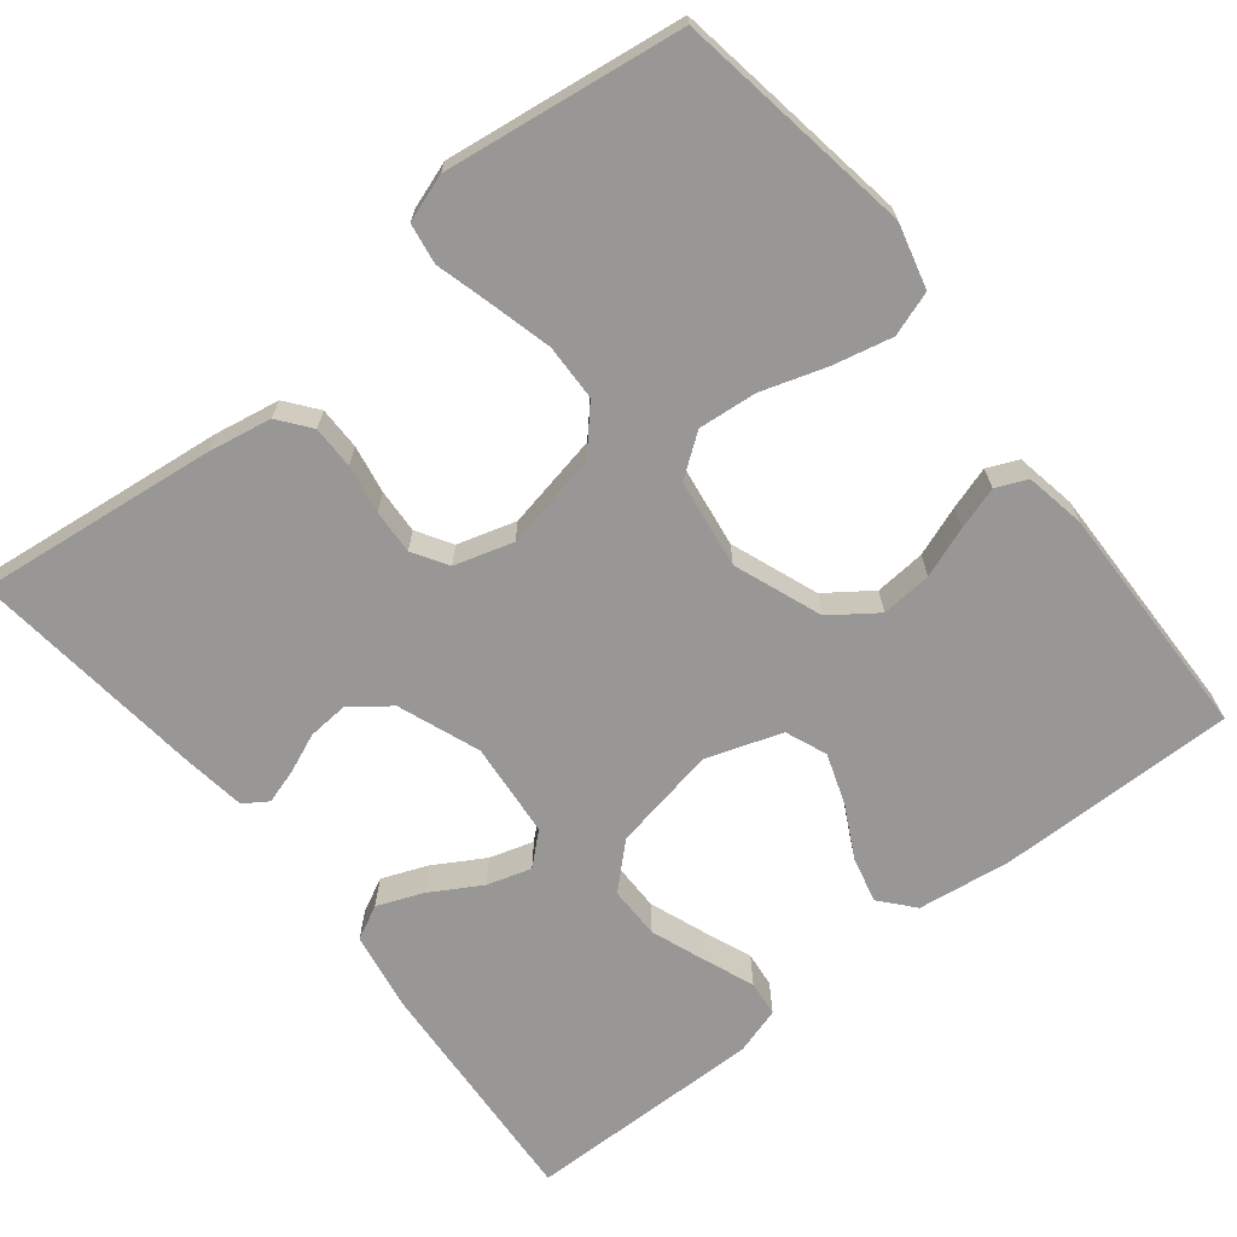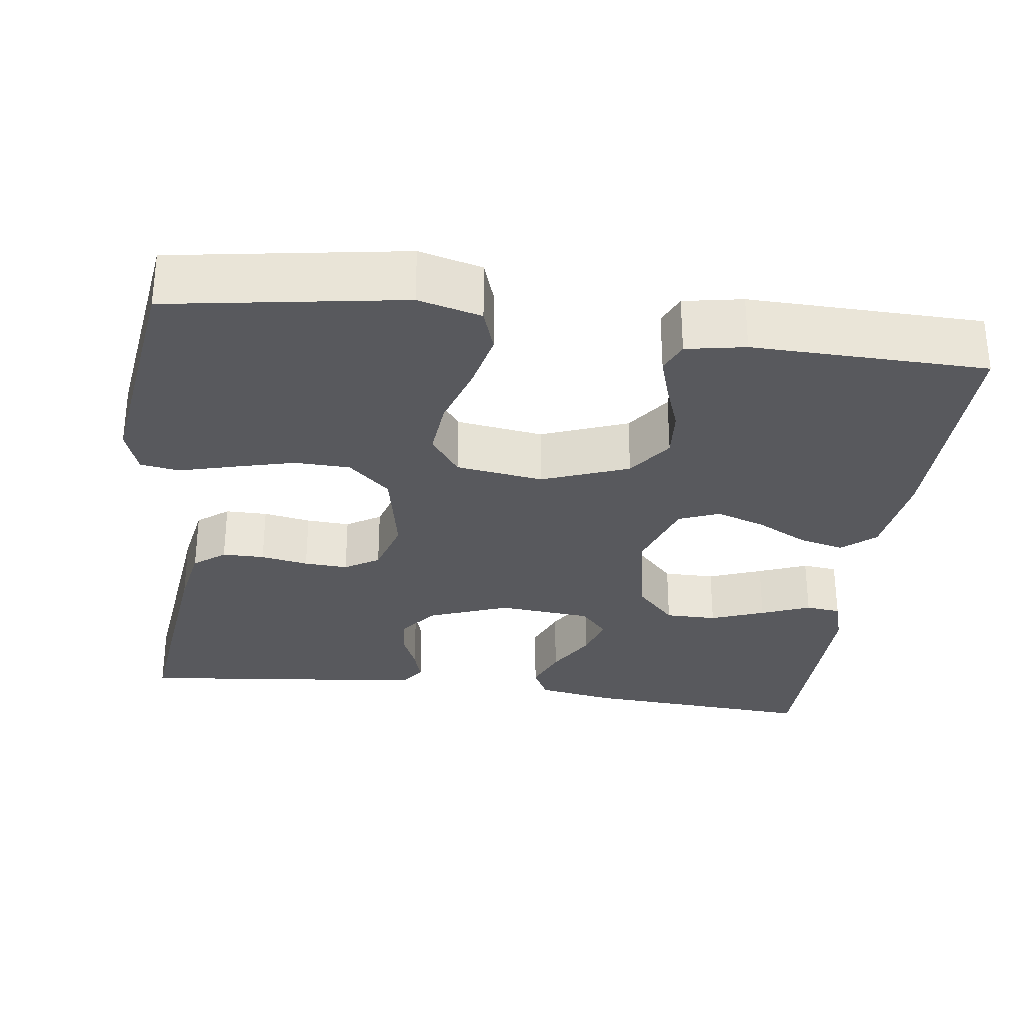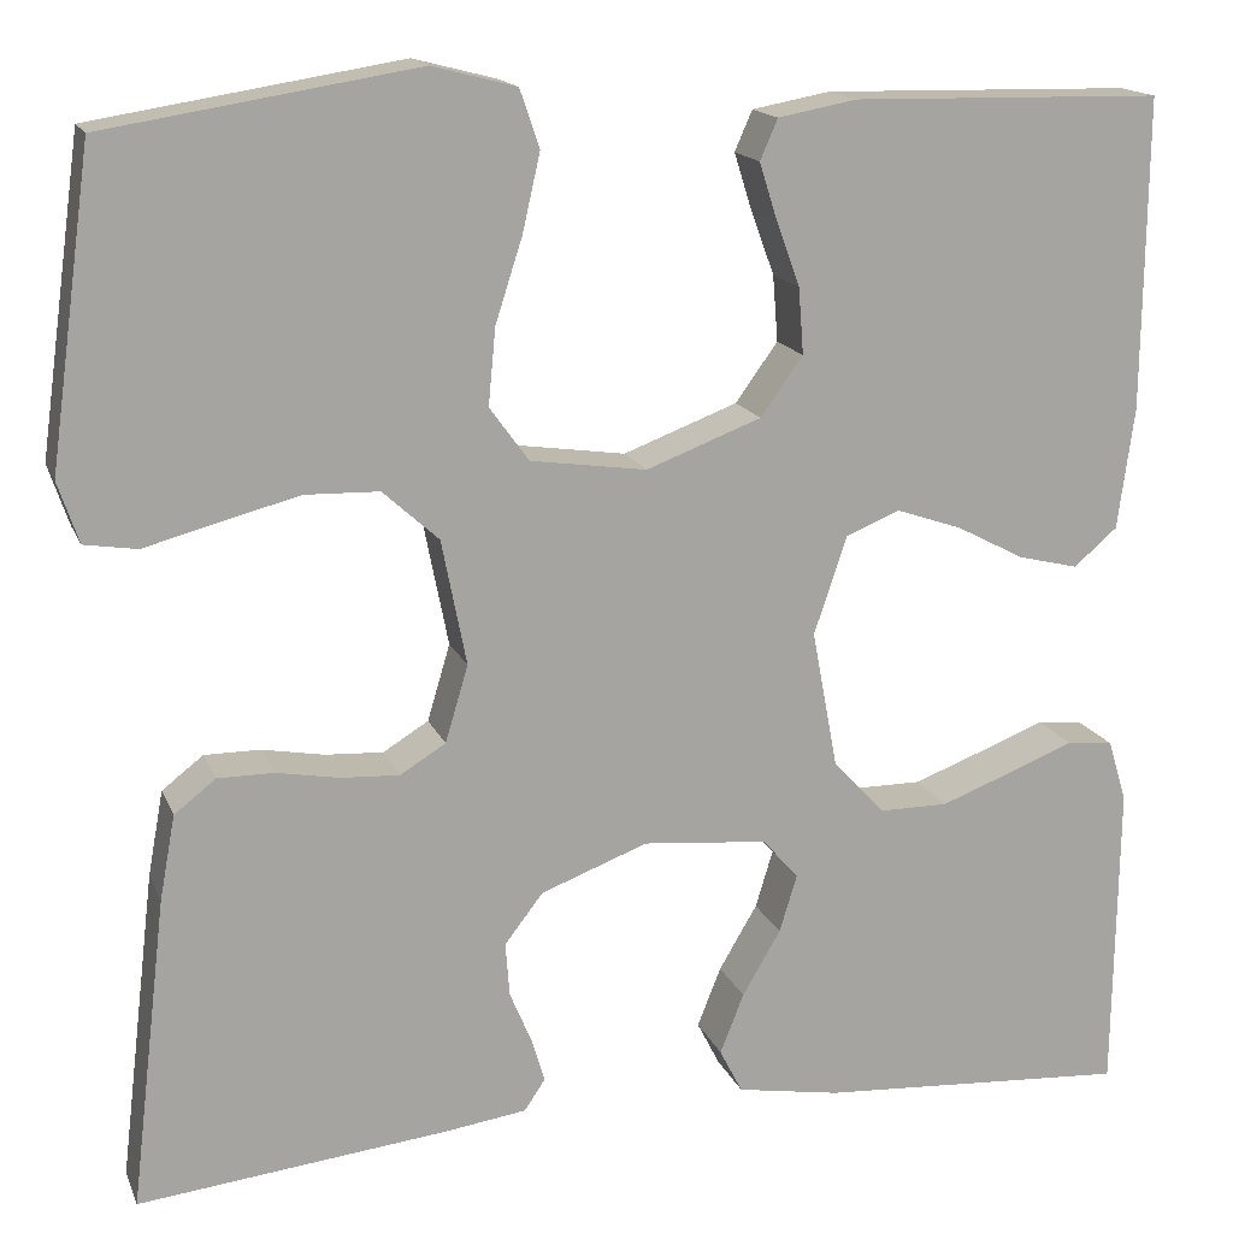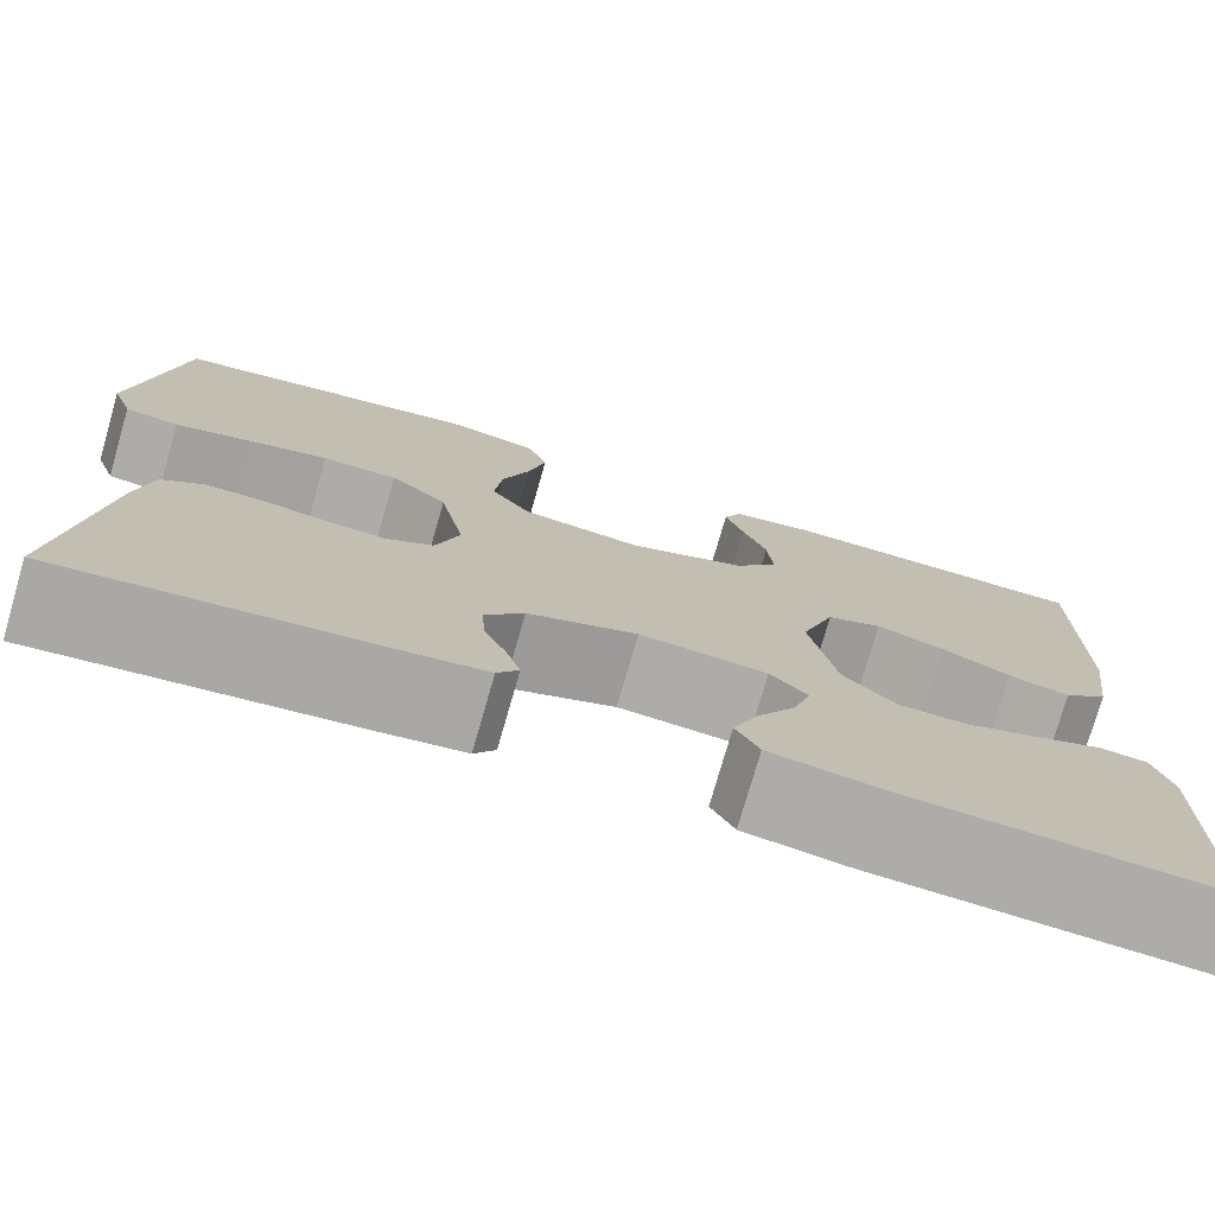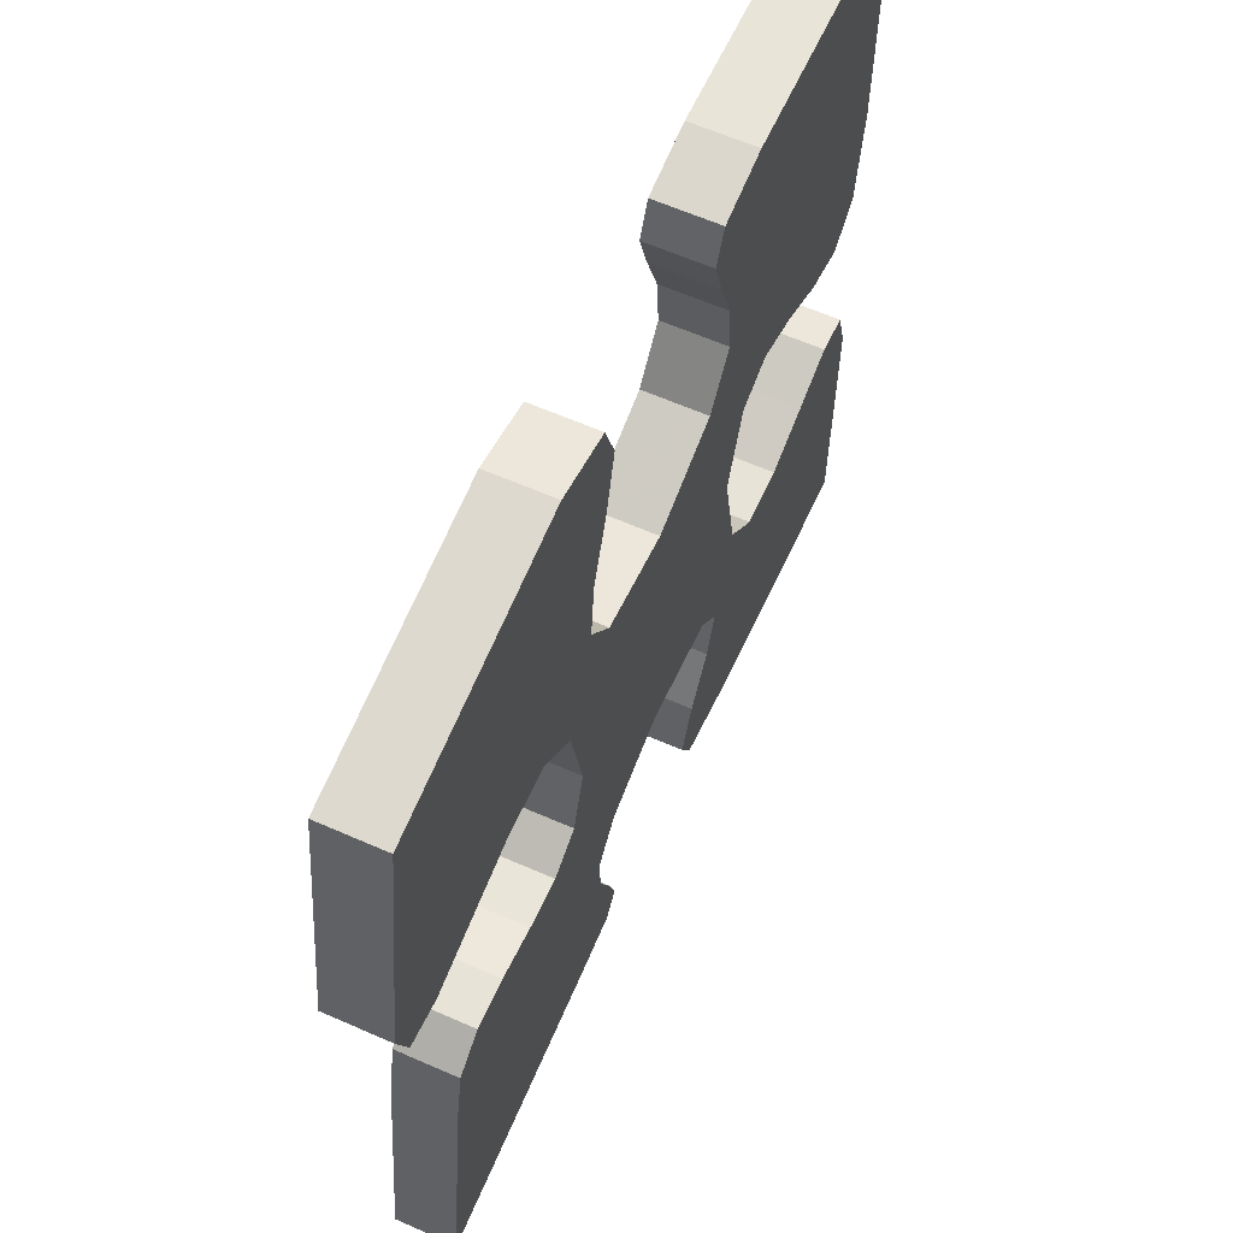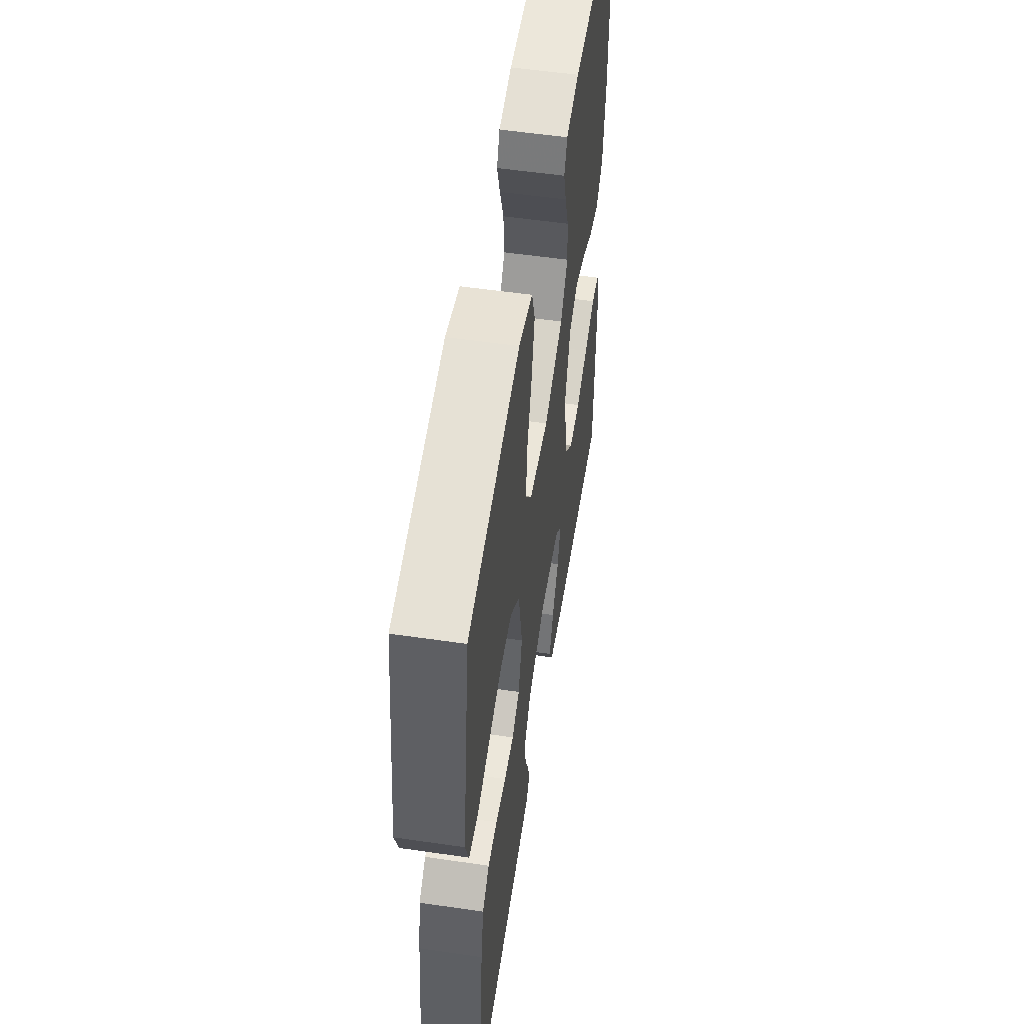
<metadata>
{"format":"obj","ext":"obj","renderer":"f3d","projection":"perspective","resolution":1024,"background":"white","views":[{"elev":-68.3,"azim":-51.5,"up":"+Y"},{"elev":-30.2,"azim":-7.6,"up":"+Y"},{"elev":15.9,"azim":-17.0,"up":"+Z"},{"elev":-76.4,"azim":-16.1,"up":"+Z"},{"elev":61.8,"azim":-65.9,"up":"+Z"},{"elev":54.5,"azim":-81.2,"up":"+Z"}]}
</metadata>
<code>
v -0.5 0.07 -0.5
v -0.465 0.07 -0.2
v -0.45 0.07 -0.118
v -0.41 0.07 -0.087
v -0.356 0.07 -0.087
v -0.295 0.07 -0.098
v -0.239 0.07 -0.101
v -0.195 0.07 -0.074
v -0.173 0.07 0
v -0.197 0.07 0.121
v -0.251 0.07 0.17
v -0.322 0.07 0.172
v -0.4 0.07 0.152
v -0.47 0.07 0.133
v -0.521 0.07 0.141
v -0.541 0.07 0.2
v -0.5 0.07 0.5
v -0.2 0.07 0.548
v -0.119 0.07 0.527
v -0.1 0.07 0.471
v -0.117 0.07 0.396
v -0.143 0.07 0.315
v -0.15 0.07 0.241
v -0.112 0.07 0.189
v 0 0.07 0.173
v 0.111 0.07 0.215
v 0.152 0.07 0.272
v 0.147 0.07 0.336
v 0.124 0.07 0.399
v 0.107 0.07 0.453
v 0.124 0.07 0.492
v 0.2 0.07 0.506
v 0.5 0.07 0.5
v 0.497 0.07 0.2
v 0.481 0.07 0.082
v 0.439 0.07 0.046
v 0.381 0.07 0.06
v 0.316 0.07 0.094
v 0.252 0.07 0.116
v 0.2 0.07 0.095
v 0.168 0.07 0
v 0.193 0.07 -0.133
v 0.243 0.07 -0.186
v 0.309 0.07 -0.186
v 0.378 0.07 -0.16
v 0.441 0.07 -0.135
v 0.486 0.07 -0.14
v 0.504 0.07 -0.2
v 0.5 0.07 -0.5
v 0.2 0.07 -0.481
v 0.1 0.07 -0.464
v 0.078 0.07 -0.421
v 0.101 0.07 -0.363
v 0.138 0.07 -0.3
v 0.155 0.07 -0.244
v 0.12 0.07 -0.205
v 0 0.07 -0.194
v -0.103 0.07 -0.233
v -0.14 0.07 -0.281
v -0.136 0.07 -0.333
v -0.115 0.07 -0.383
v -0.102 0.07 -0.426
v -0.122 0.07 -0.456
v -0.2 0.07 -0.467
v -0.5 0 -0.5
v -0.465 0 -0.2
v -0.45 0 -0.118
v -0.41 0 -0.087
v -0.356 0 -0.087
v -0.295 0 -0.098
v -0.239 0 -0.101
v -0.195 0 -0.074
v -0.173 0 0
v -0.197 0 0.121
v -0.251 0 0.17
v -0.322 0 0.172
v -0.4 0 0.152
v -0.47 0 0.133
v -0.521 0 0.141
v -0.541 0 0.2
v -0.5 0 0.5
v -0.2 0 0.548
v -0.119 0 0.527
v -0.1 0 0.471
v -0.117 0 0.396
v -0.143 0 0.315
v -0.15 0 0.241
v -0.112 0 0.189
v 0 0 0.173
v 0.111 0 0.215
v 0.152 0 0.272
v 0.147 0 0.336
v 0.124 0 0.399
v 0.107 0 0.453
v 0.124 0 0.492
v 0.2 0 0.506
v 0.5 0 0.5
v 0.497 0 0.2
v 0.481 0 0.082
v 0.439 0 0.046
v 0.381 0 0.06
v 0.316 0 0.094
v 0.252 0 0.116
v 0.2 0 0.095
v 0.168 0 0
v 0.193 0 -0.133
v 0.243 0 -0.186
v 0.309 0 -0.186
v 0.378 0 -0.16
v 0.441 0 -0.135
v 0.486 0 -0.14
v 0.504 0 -0.2
v 0.5 0 -0.5
v 0.2 0 -0.481
v 0.1 0 -0.464
v 0.078 0 -0.421
v 0.101 0 -0.363
v 0.138 0 -0.3
v 0.155 0 -0.244
v 0.12 0 -0.205
v 0 0 -0.194
v -0.103 0 -0.233
v -0.14 0 -0.281
v -0.136 0 -0.333
v -0.115 0 -0.383
v -0.102 0 -0.426
v -0.122 0 -0.456
v -0.2 0 -0.467
f 4 5 6
f 3 4 6
f 2 3 6
f 1 2 6
f 64 1 6
f 63 64 6
f 62 63 6
f 61 62 6
f 60 61 6
f 59 60 6 7
f 58 59 7 8
f 57 58 8 9
f 56 57 9 10
f 52 53 54
f 51 52 54
f 50 51 54
f 49 50 54
f 48 49 54
f 47 48 54
f 46 47 54
f 45 46 54
f 44 45 54
f 43 44 54 55
f 42 43 55 56
f 36 37 38
f 35 36 38
f 34 35 38
f 33 34 38
f 32 33 38
f 31 32 38
f 30 31 38
f 29 30 38
f 28 29 38
f 27 28 38 39
f 26 27 39 40
f 20 21 22
f 19 20 22
f 18 19 22
f 17 18 22
f 16 17 22
f 15 16 22
f 14 15 22
f 13 14 22
f 12 13 22 23
f 11 12 23 24
f 41 42 56 10
f 25 26 40 41
f 24 25 41
f 11 24 41
f 10 11 41
f 70 69 68
f 70 68 67
f 70 67 66
f 70 66 65
f 70 65 128
f 70 128 127
f 70 127 126
f 70 126 125
f 70 125 124
f 71 70 124 123
f 72 71 123 122
f 73 72 122 121
f 74 73 121 120
f 118 117 116
f 118 116 115
f 118 115 114
f 118 114 113
f 118 113 112
f 118 112 111
f 118 111 110
f 118 110 109
f 118 109 108
f 119 118 108 107
f 120 119 107 106
f 102 101 100
f 102 100 99
f 102 99 98
f 102 98 97
f 102 97 96
f 102 96 95
f 102 95 94
f 102 94 93
f 102 93 92
f 103 102 92 91
f 104 103 91 90
f 86 85 84
f 86 84 83
f 86 83 82
f 86 82 81
f 86 81 80
f 86 80 79
f 86 79 78
f 86 78 77
f 87 86 77 76
f 88 87 76 75
f 74 120 106 105
f 105 104 90 89
f 105 89 88
f 105 88 75
f 105 75 74
f 1 65 66 2
f 2 66 67 3
f 3 67 68 4
f 4 68 69 5
f 5 69 70 6
f 6 70 71 7
f 7 71 72 8
f 8 72 73 9
f 9 73 74 10
f 10 74 75 11
f 11 75 76 12
f 12 76 77 13
f 13 77 78 14
f 14 78 79 15
f 15 79 80 16
f 16 80 81 17
f 17 81 82 18
f 18 82 83 19
f 19 83 84 20
f 20 84 85 21
f 21 85 86 22
f 22 86 87 23
f 23 87 88 24
f 24 88 89 25
f 25 89 90 26
f 26 90 91 27
f 27 91 92 28
f 28 92 93 29
f 29 93 94 30
f 30 94 95 31
f 31 95 96 32
f 32 96 97 33
f 33 97 98 34
f 34 98 99 35
f 35 99 100 36
f 36 100 101 37
f 37 101 102 38
f 38 102 103 39
f 39 103 104 40
f 40 104 105 41
f 41 105 106 42
f 42 106 107 43
f 43 107 108 44
f 44 108 109 45
f 45 109 110 46
f 46 110 111 47
f 47 111 112 48
f 48 112 113 49
f 49 113 114 50
f 50 114 115 51
f 51 115 116 52
f 52 116 117 53
f 53 117 118 54
f 54 118 119 55
f 55 119 120 56
f 56 120 121 57
f 57 121 122 58
f 58 122 123 59
f 59 123 124 60
f 60 124 125 61
f 61 125 126 62
f 62 126 127 63
f 63 127 128 64
f 64 128 65 1

</code>
